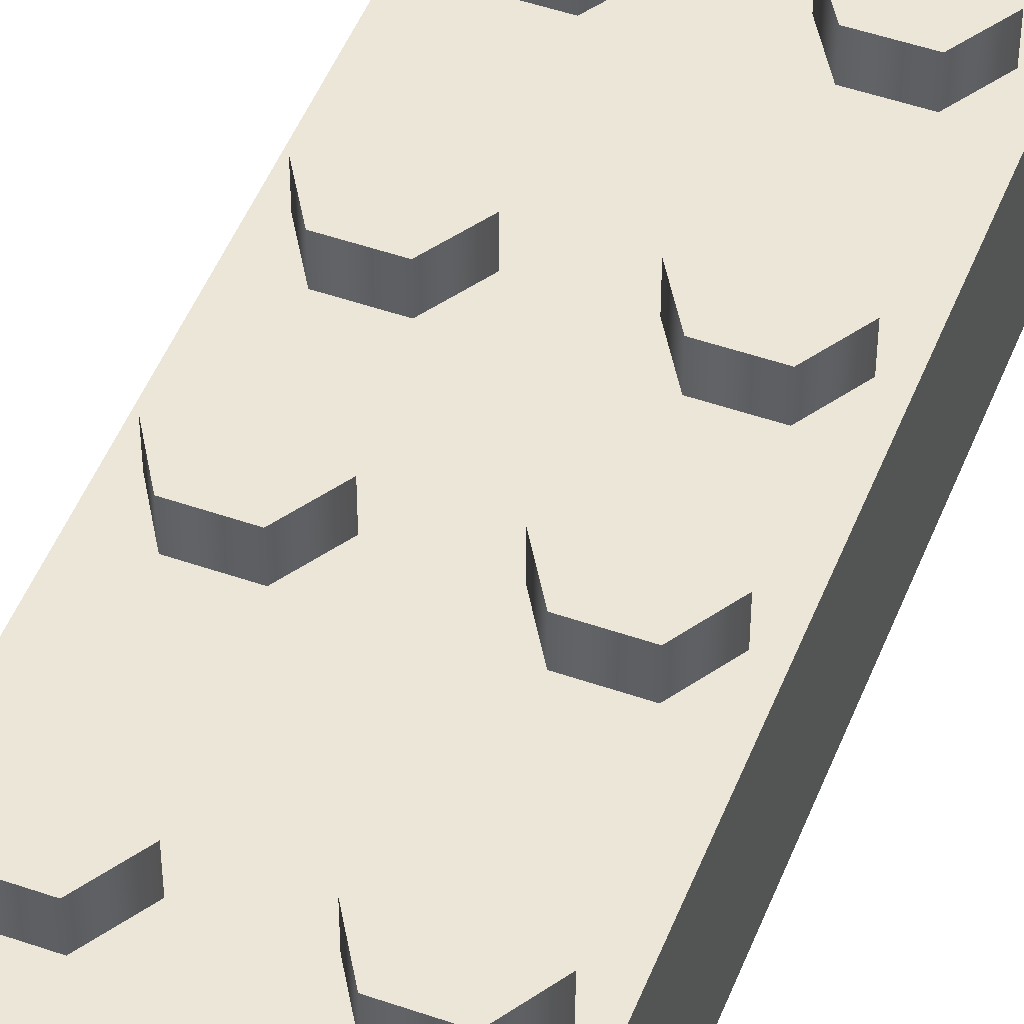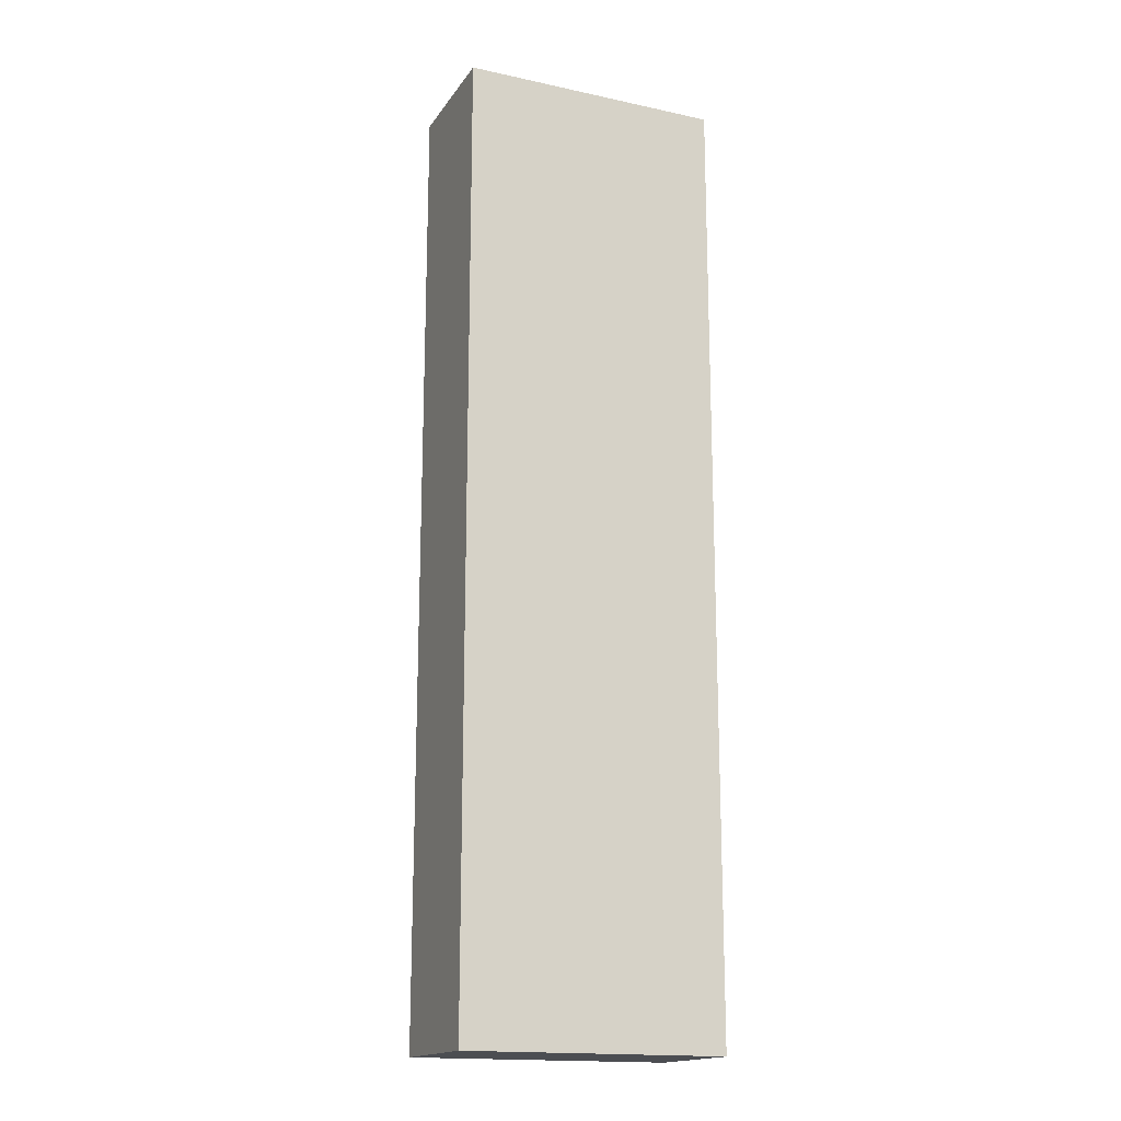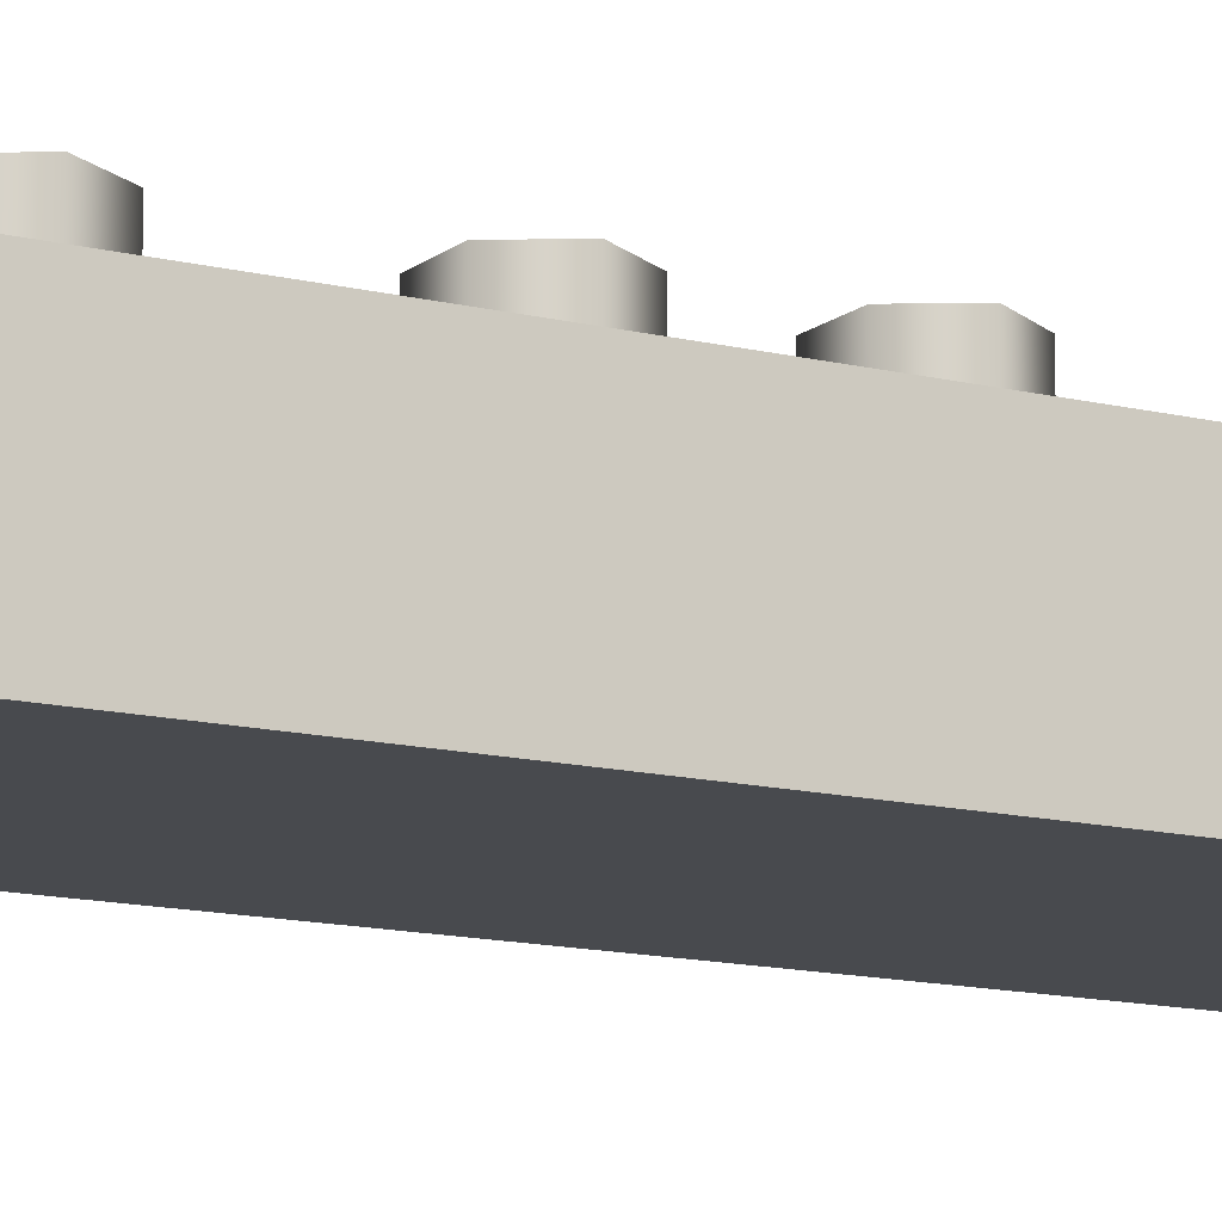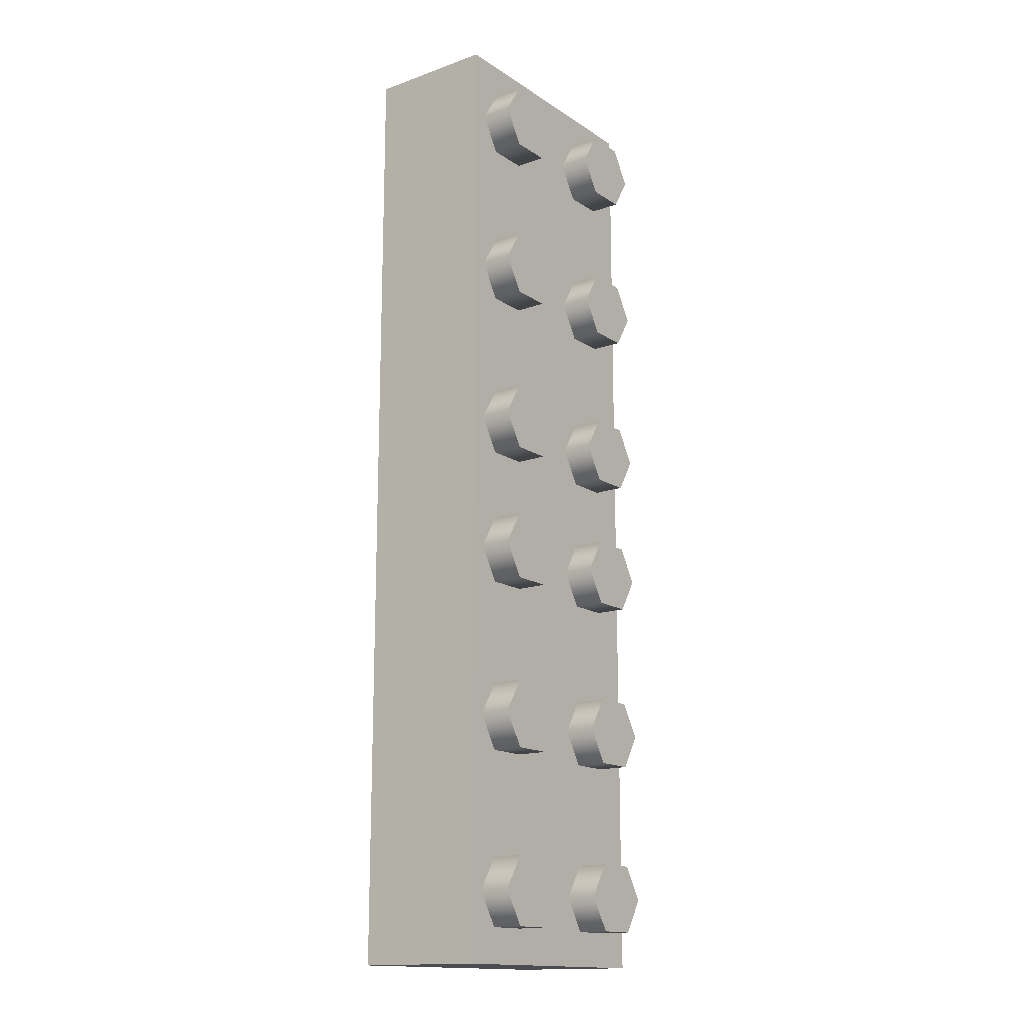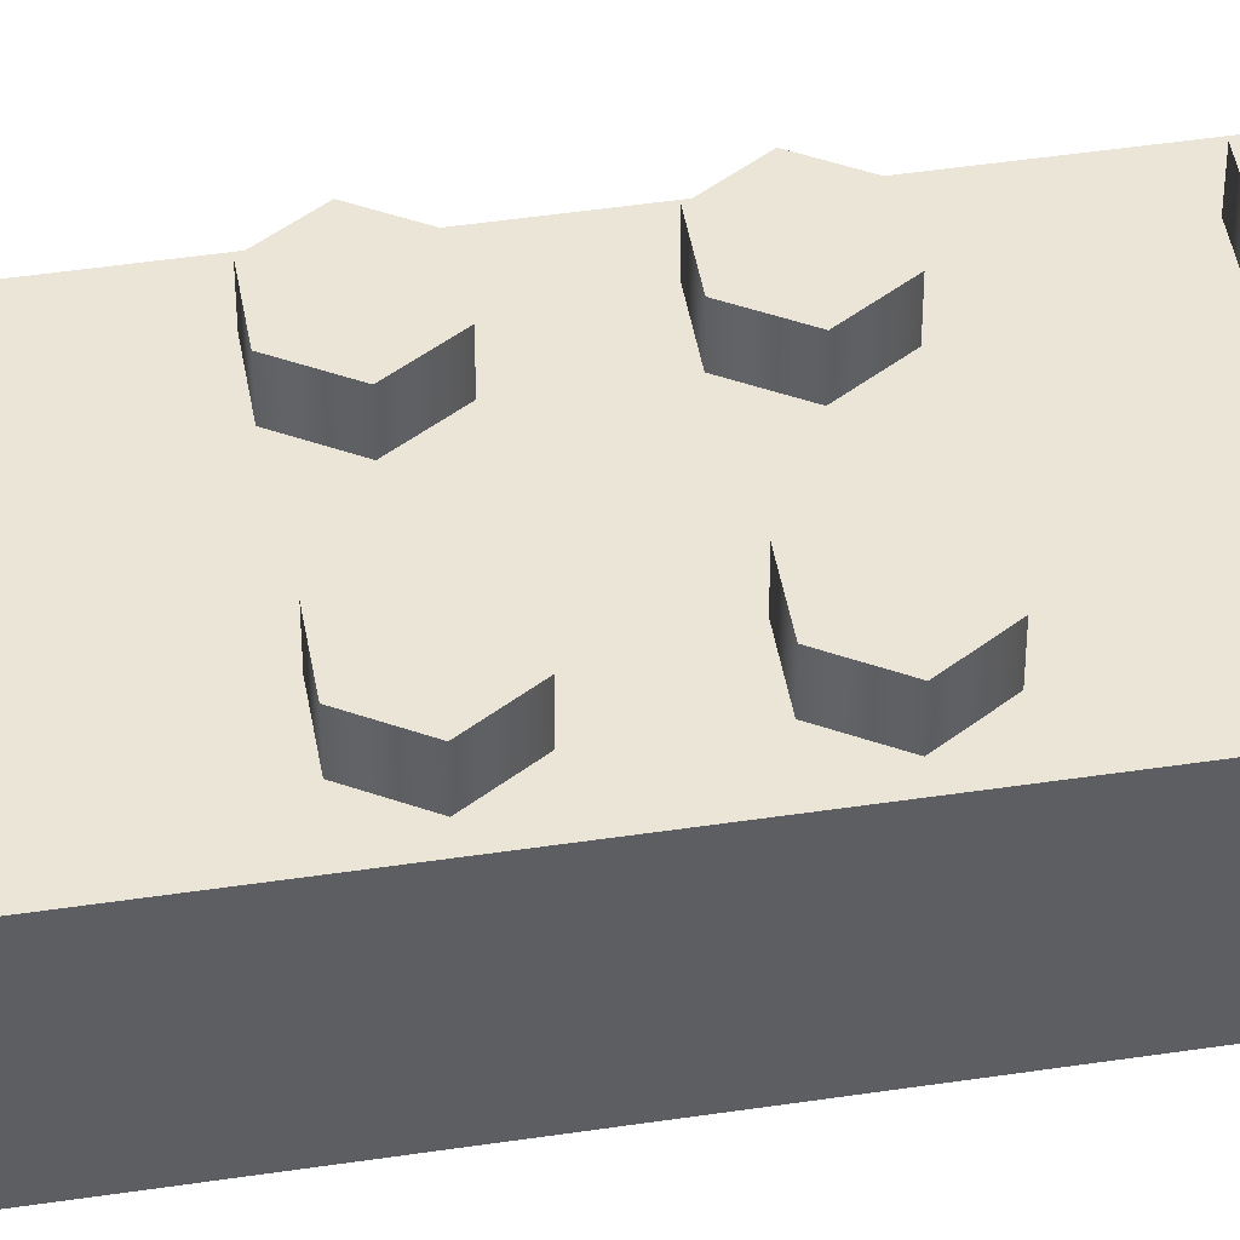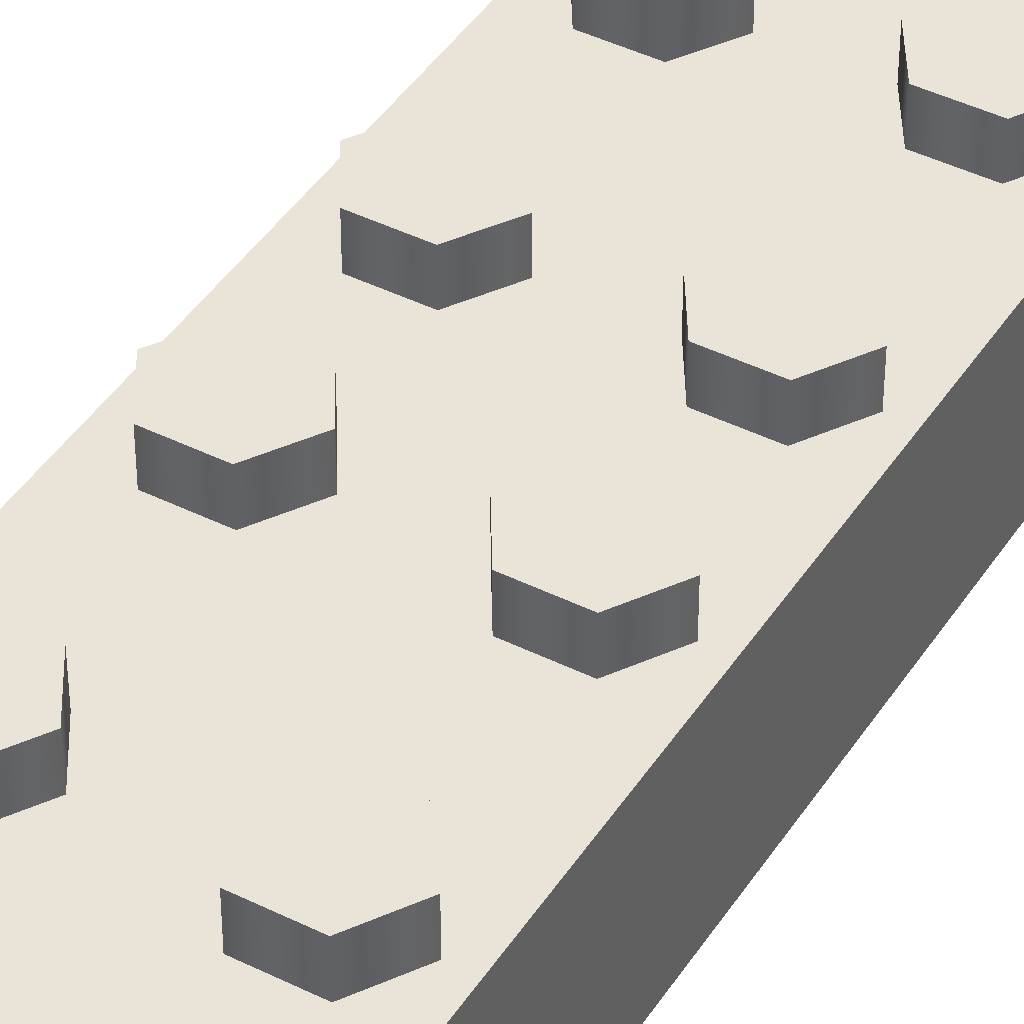
<metadata>
{"format":"obj","ext":"obj","renderer":"f3d","projection":"perspective","resolution":1024,"background":"white","views":[{"elev":49.1,"azim":21.1,"up":"+Z"},{"elev":-17.0,"azim":156.6,"up":"+Y"},{"elev":-12.9,"azim":60.0,"up":"+Z"},{"elev":-15.5,"azim":-53.3,"up":"+Y"},{"elev":46.0,"azim":-99.8,"up":"+Z"},{"elev":43.0,"azim":-149.5,"up":"+Z"}]}
</metadata>
<code>
v  -1.009 3.712 -0.6196
v  1.009 3.712 -0.6196
v  1.009 -3.712 -0.6196
v  -1.009 -3.712 -0.6196
v  1.009 3.712 0.3761
v  -1.009 3.712 0.3761
v  -1.009 -3.712 0.3761
v  1.009 -3.712 0.3761
v  -0.2459 -3.182 0.3708
v  -0.4063 -2.922 0.3708
v  -0.4063 -2.922 0.6196
v  -0.2459 -3.182 0.6196
v  -0.7272 -2.922 0.3708
v  -0.7272 -2.922 0.6196
v  -0.8876 -3.182 0.3708
v  -0.8876 -3.182 0.6196
v  -0.7272 -3.442 0.3708
v  -0.7272 -3.442 0.6196
v  -0.4063 -3.442 0.3708
v  -0.4063 -3.442 0.6196
v  -0.2459 -1.857 0.3708
v  -0.4063 -1.597 0.3708
v  -0.4063 -1.597 0.6196
v  -0.2459 -1.857 0.6196
v  -0.7272 -1.597 0.3708
v  -0.7272 -1.597 0.6196
v  -0.8876 -1.857 0.3708
v  -0.8876 -1.857 0.6196
v  -0.7272 -2.117 0.3708
v  -0.7272 -2.117 0.6196
v  -0.4063 -2.117 0.3708
v  -0.4063 -2.117 0.6196
v  -0.2459 -0.5318 0.3708
v  -0.4063 -0.2719 0.3708
v  -0.4063 -0.2719 0.6196
v  -0.2459 -0.5318 0.6196
v  -0.7272 -0.2719 0.3708
v  -0.7272 -0.2719 0.6196
v  -0.8876 -0.5318 0.3708
v  -0.8876 -0.5318 0.6196
v  -0.7272 -0.7917 0.3708
v  -0.7272 -0.7917 0.6196
v  -0.4063 -0.7917 0.3708
v  -0.4063 -0.7917 0.6196
v  0.8876 -0.5318 0.3708
v  0.7272 -0.2719 0.3708
v  0.7272 -0.2719 0.6196
v  0.8876 -0.5318 0.6196
v  0.4063 -0.2719 0.3708
v  0.4063 -0.2719 0.6196
v  0.2459 -0.5318 0.3708
v  0.2459 -0.5318 0.6196
v  0.4063 -0.7917 0.3708
v  0.4063 -0.7917 0.6196
v  0.7272 -0.7917 0.3708
v  0.7272 -0.7917 0.6196
v  0.8876 -1.857 0.3708
v  0.7272 -1.597 0.3708
v  0.7272 -1.597 0.6196
v  0.8876 -1.857 0.6196
v  0.4063 -1.597 0.3708
v  0.4063 -1.597 0.6196
v  0.2459 -1.857 0.3708
v  0.2459 -1.857 0.6196
v  0.4063 -2.117 0.3708
v  0.4063 -2.117 0.6196
v  0.7272 -2.117 0.3708
v  0.7272 -2.117 0.6196
v  0.8876 -3.182 0.3708
v  0.7272 -2.922 0.3708
v  0.7272 -2.922 0.6196
v  0.8876 -3.182 0.6196
v  0.4063 -2.922 0.3708
v  0.4063 -2.922 0.6196
v  0.2459 -3.182 0.3708
v  0.2459 -3.182 0.6196
v  0.4063 -3.442 0.3708
v  0.4063 -3.442 0.6196
v  0.7272 -3.442 0.3708
v  0.7272 -3.442 0.6196
v  -0.2459 0.5318 0.3708
v  -0.4063 0.7917 0.3708
v  -0.4063 0.7917 0.6196
v  -0.2459 0.5318 0.6196
v  -0.7272 0.7917 0.3708
v  -0.7272 0.7917 0.6196
v  -0.8876 0.5318 0.3708
v  -0.8876 0.5318 0.6196
v  -0.7272 0.2719 0.3708
v  -0.7272 0.2719 0.6196
v  -0.4063 0.2719 0.3708
v  -0.4063 0.2719 0.6196
v  -0.2459 1.857 0.3708
v  -0.4063 2.117 0.3708
v  -0.4063 2.117 0.6196
v  -0.2459 1.857 0.6196
v  -0.7272 2.117 0.3708
v  -0.7272 2.117 0.6196
v  -0.8876 1.857 0.3708
v  -0.8876 1.857 0.6196
v  -0.7272 1.597 0.3708
v  -0.7272 1.597 0.6196
v  -0.4063 1.597 0.3708
v  -0.4063 1.597 0.6196
v  -0.2459 3.182 0.3708
v  -0.4063 3.442 0.3708
v  -0.4063 3.442 0.6196
v  -0.2459 3.182 0.6196
v  -0.7272 3.442 0.3708
v  -0.7272 3.442 0.6196
v  -0.8876 3.182 0.3708
v  -0.8876 3.182 0.6196
v  -0.7272 2.922 0.3708
v  -0.7272 2.922 0.6196
v  -0.4063 2.922 0.3708
v  -0.4063 2.922 0.6196
v  0.8876 3.182 0.3708
v  0.7272 3.442 0.3708
v  0.7272 3.442 0.6196
v  0.8876 3.182 0.6196
v  0.4063 3.442 0.3708
v  0.4063 3.442 0.6196
v  0.2459 3.182 0.3708
v  0.2459 3.182 0.6196
v  0.4063 2.922 0.3708
v  0.4063 2.922 0.6196
v  0.7272 2.922 0.3708
v  0.7272 2.922 0.6196
v  0.8876 1.857 0.3708
v  0.7272 2.117 0.3708
v  0.7272 2.117 0.6196
v  0.8876 1.857 0.6196
v  0.4063 2.117 0.3708
v  0.4063 2.117 0.6196
v  0.2459 1.857 0.3708
v  0.2459 1.857 0.6196
v  0.4063 1.597 0.3708
v  0.4063 1.597 0.6196
v  0.7272 1.597 0.3708
v  0.7272 1.597 0.6196
v  0.8876 0.5318 0.3708
v  0.7272 0.7917 0.3708
v  0.7272 0.7917 0.6196
v  0.8876 0.5318 0.6196
v  0.4063 0.7917 0.3708
v  0.4063 0.7917 0.6196
v  0.2459 0.5318 0.3708
v  0.2459 0.5318 0.6196
v  0.4063 0.2719 0.3708
v  0.4063 0.2719 0.6196
v  0.7272 0.2719 0.3708
v  0.7272 0.2719 0.6196
g LEGO_REG_9_Piece
f 1 2 3 4
f 5 6 7 8
f 4 3 8 7
f 2 5 8 3
f 6 1 4 7
f 9 10 11 12
f 10 13 14 11
f 13 15 16 14
f 15 17 18 16
f 17 19 20 18
f 19 9 12 20
f 16 18 20 12 11 14
f 21 22 23 24
f 22 25 26 23
f 25 27 28 26
f 27 29 30 28
f 29 31 32 30
f 31 21 24 32
f 28 30 32 24 23 26
f 33 34 35 36
f 34 37 38 35
f 37 39 40 38
f 39 41 42 40
f 41 43 44 42
f 43 33 36 44
f 40 42 44 36 35 38
f 45 46 47 48
f 46 49 50 47
f 49 51 52 50
f 51 53 54 52
f 53 55 56 54
f 55 45 48 56
f 52 54 56 48 47 50
f 57 58 59 60
f 58 61 62 59
f 61 63 64 62
f 63 65 66 64
f 65 67 68 66
f 67 57 60 68
f 64 66 68 60 59 62
f 69 70 71 72
f 70 73 74 71
f 73 75 76 74
f 75 77 78 76
f 77 79 80 78
f 79 69 72 80
f 76 78 80 72 71 74
f 2 1 6 5
f 81 82 83 84
f 82 85 86 83
f 85 87 88 86
f 87 89 90 88
f 89 91 92 90
f 91 81 84 92
f 88 90 92 84 83 86
f 93 94 95 96
f 94 97 98 95
f 97 99 100 98
f 99 101 102 100
f 101 103 104 102
f 103 93 96 104
f 100 102 104 96 95 98
f 105 106 107 108
f 106 109 110 107
f 109 111 112 110
f 111 113 114 112
f 113 115 116 114
f 115 105 108 116
f 112 114 116 108 107 110
f 117 118 119 120
f 118 121 122 119
f 121 123 124 122
f 123 125 126 124
f 125 127 128 126
f 127 117 120 128
f 124 126 128 120 119 122
f 129 130 131 132
f 130 133 134 131
f 133 135 136 134
f 135 137 138 136
f 137 139 140 138
f 139 129 132 140
f 136 138 140 132 131 134
f 141 142 143 144
f 142 145 146 143
f 145 147 148 146
f 147 149 150 148
f 149 151 152 150
f 151 141 144 152
f 148 150 152 144 143 146

</code>
